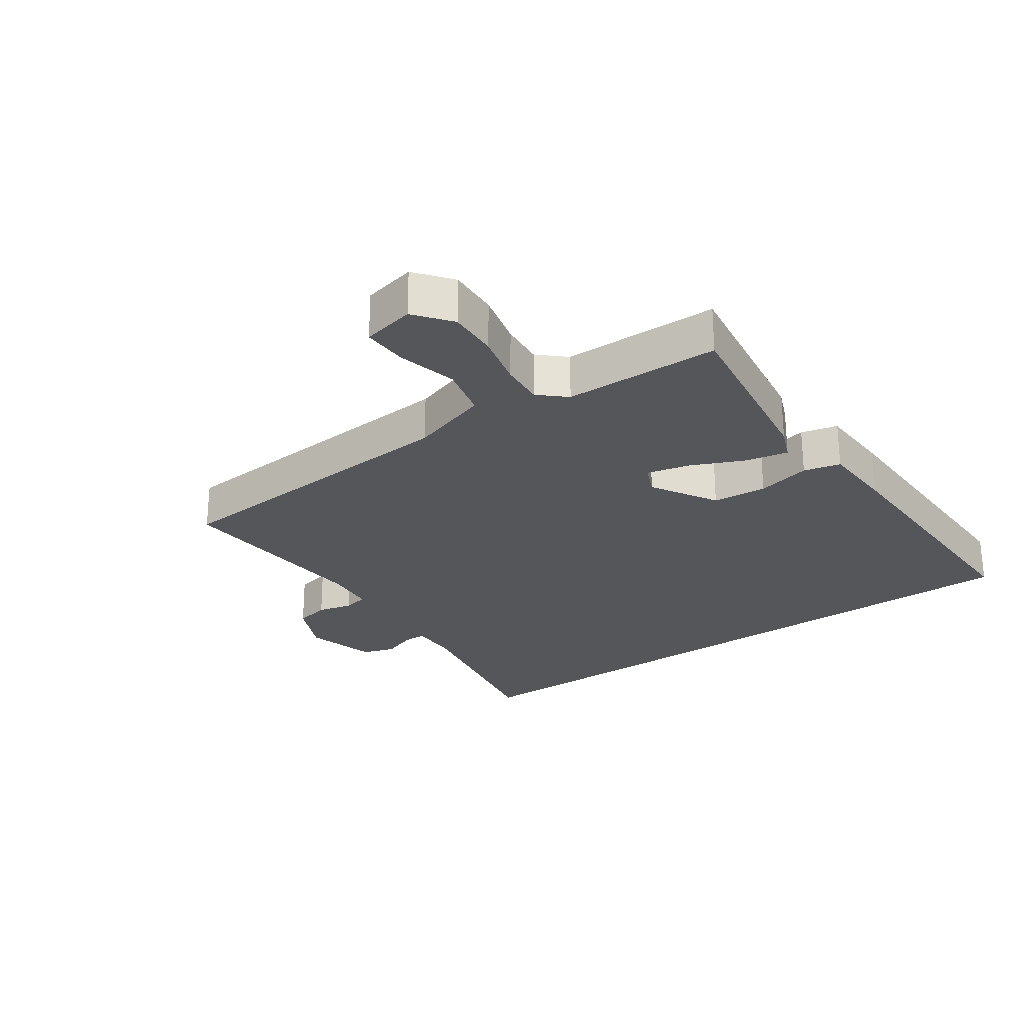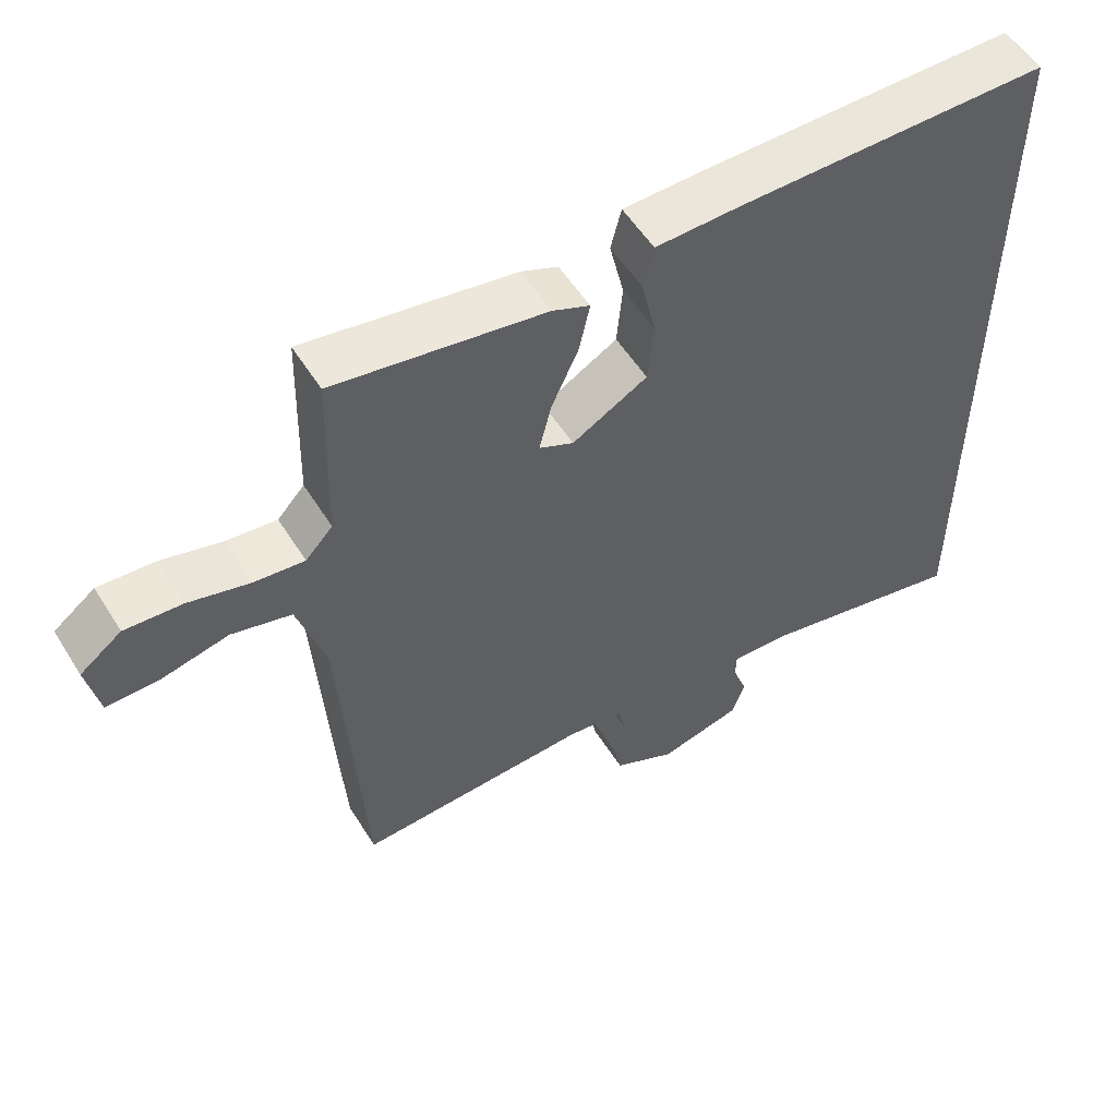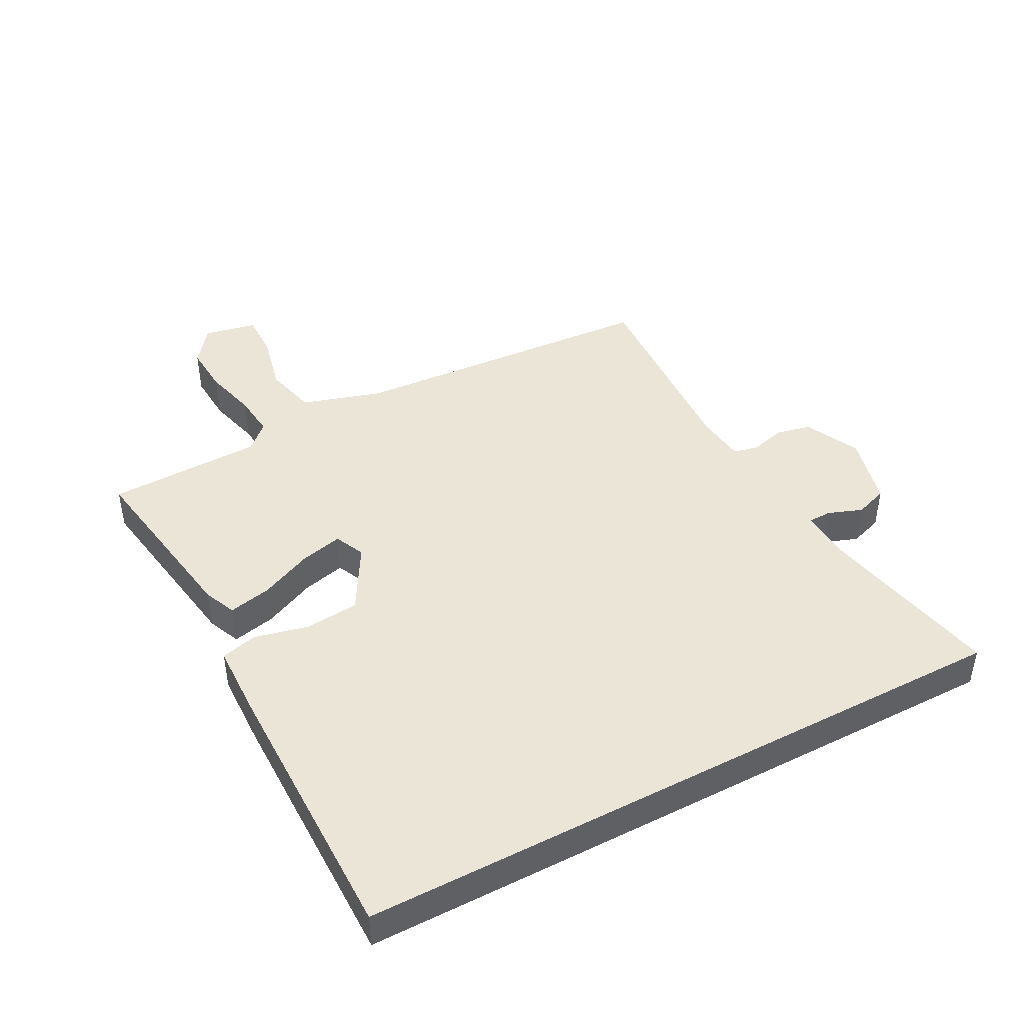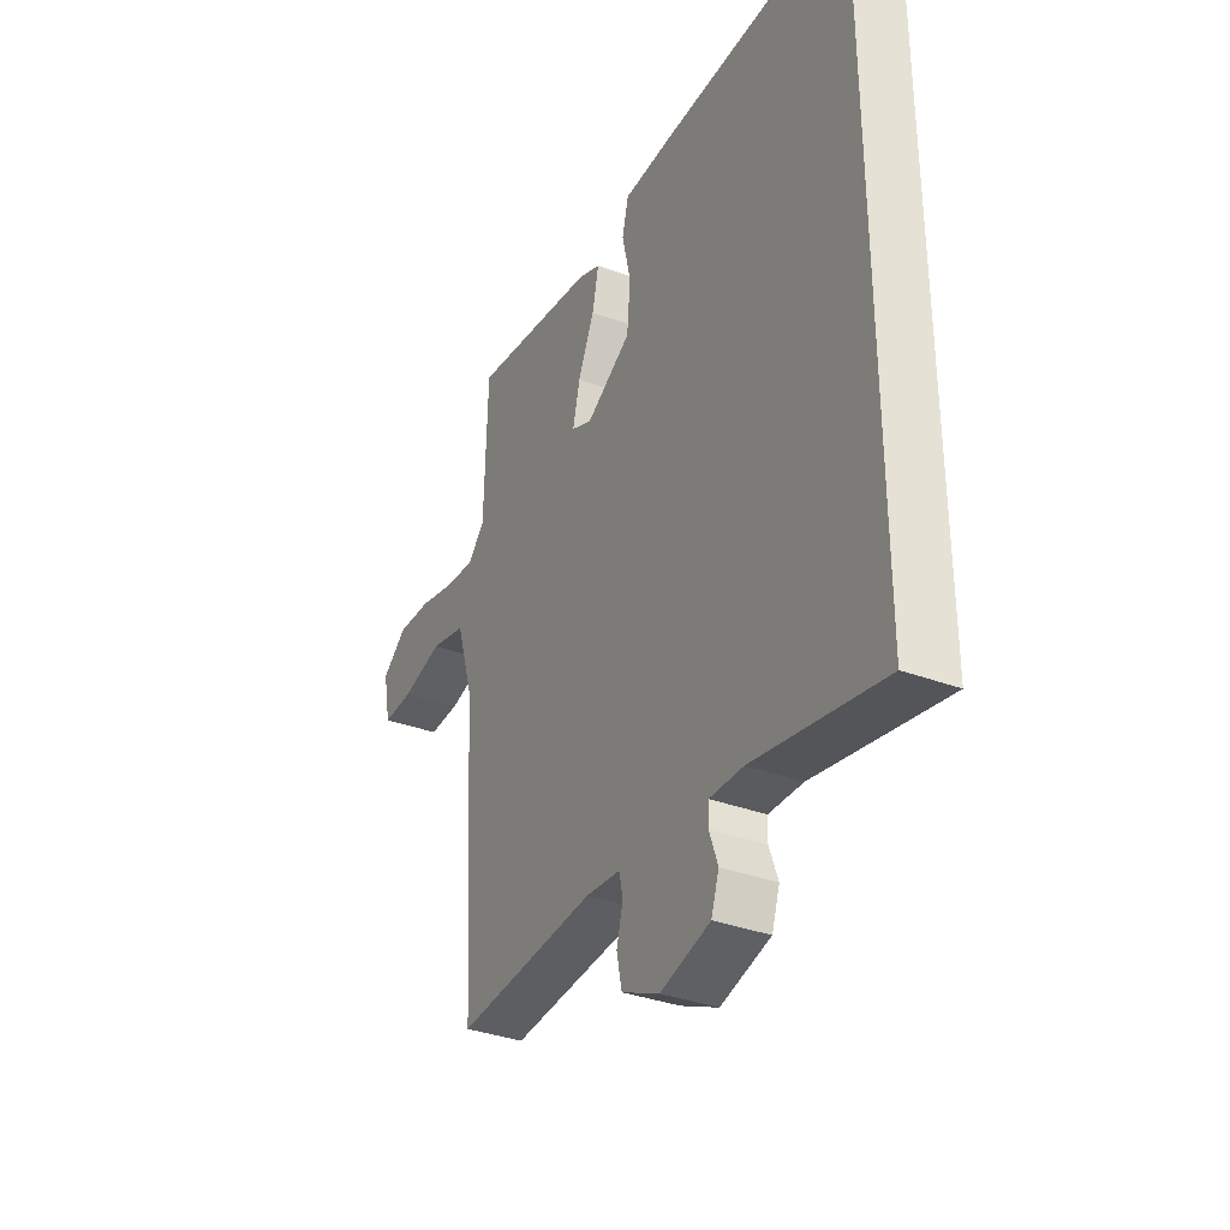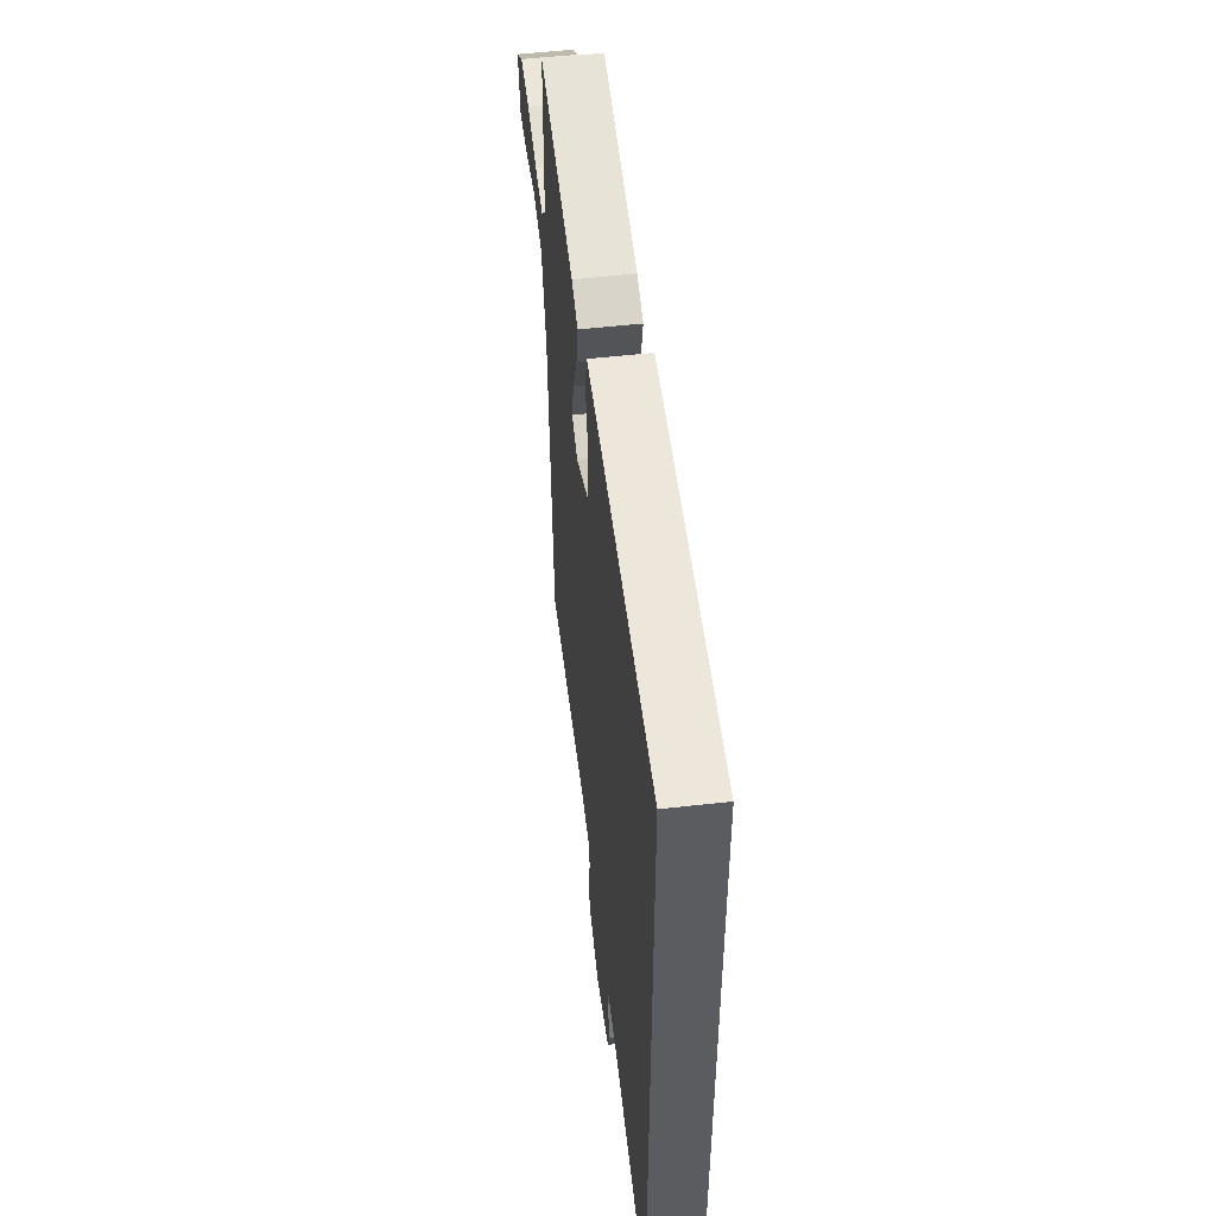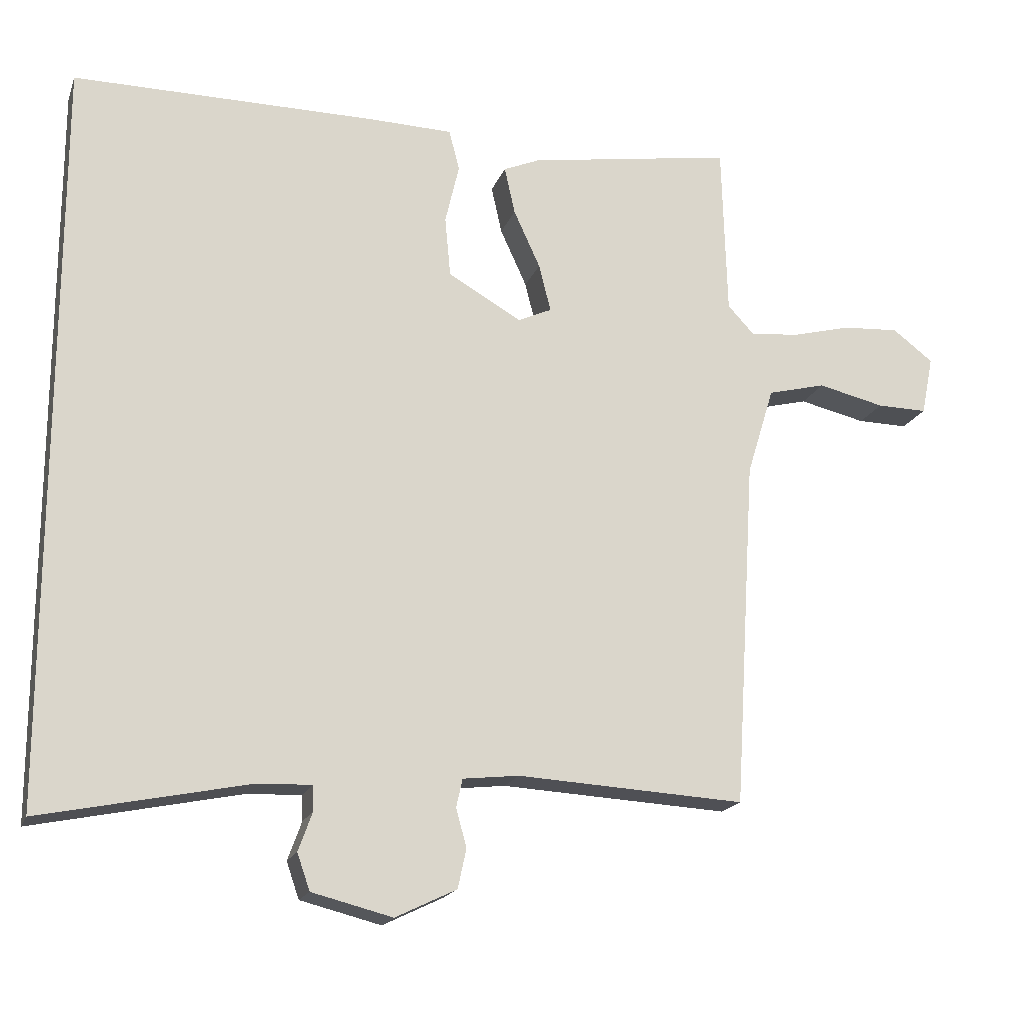
<metadata>
{"format":"obj","ext":"obj","renderer":"f3d","projection":"perspective","resolution":1024,"background":"white","views":[{"elev":-25.8,"azim":-54.2,"up":"+Y"},{"elev":54.4,"azim":-31.5,"up":"+Z"},{"elev":44.2,"azim":62.1,"up":"+Y"},{"elev":-34.9,"azim":63.6,"up":"+Z"},{"elev":53.2,"azim":83.1,"up":"+Z"},{"elev":-18.4,"azim":163.4,"up":"+Z"}]}
</metadata>
<code>
v -0.485 0.07 0.502
v -0.192 0.07 0.455
v -0.14 0.07 0.433
v -0.155 0.07 0.365
v -0.193 0.07 0.282
v -0.21 0.07 0.214
v -0.162 0.07 0.192
v -0.057 0.07 0.252
v -0.049 0.07 0.338
v -0.069 0.07 0.424
v -0.054 0.07 0.482
v 0.063 0.07 0.485
v 0.5 0.07 0.486
v 0.5 0.07 -0.579
v 0.204 0.07 -0.518
v 0.126 0.07 -0.515
v 0.125 0.07 -0.551
v 0.145 0.07 -0.606
v 0.127 0.07 -0.658
v 0.012 0.07 -0.687
v -0.075 0.07 -0.645
v -0.087 0.07 -0.589
v -0.072 0.07 -0.534
v -0.081 0.07 -0.494
v -0.161 0.07 -0.485
v -0.486 0.07 -0.503
v -0.517 0.07 -0.005
v -0.556 0.07 0.122
v -0.639 0.07 0.143
v -0.734 0.07 0.121
v -0.806 0.07 0.12
v -0.823 0.07 0.204
v -0.765 0.07 0.248
v -0.685 0.07 0.243
v -0.6 0.07 0.221
v -0.53 0.07 0.214
v -0.492 0.07 0.255
v -0.485 0 0.502
v -0.192 0 0.455
v -0.14 0 0.433
v -0.155 0 0.365
v -0.193 0 0.282
v -0.21 0 0.214
v -0.162 0 0.192
v -0.057 0 0.252
v -0.049 0 0.338
v -0.069 0 0.424
v -0.054 0 0.482
v 0.063 0 0.485
v 0.5 0 0.486
v 0.5 0 -0.579
v 0.204 0 -0.518
v 0.126 0 -0.515
v 0.125 0 -0.551
v 0.145 0 -0.606
v 0.127 0 -0.658
v 0.012 0 -0.687
v -0.075 0 -0.645
v -0.087 0 -0.589
v -0.072 0 -0.534
v -0.081 0 -0.494
v -0.161 0 -0.485
v -0.486 0 -0.503
v -0.517 0 -0.005
v -0.556 0 0.122
v -0.639 0 0.143
v -0.734 0 0.121
v -0.806 0 0.12
v -0.823 0 0.204
v -0.765 0 0.248
v -0.685 0 0.243
v -0.6 0 0.221
v -0.53 0 0.214
v -0.492 0 0.255
f 32 33 34 35
f 32 35 36
f 29 30 31 32
f 28 29 32 36
f 27 28 36 37
f 25 26 27 37
f 20 21 22 23
f 20 23 24
f 17 18 19 20
f 16 17 20 24
f 15 16 24 25
f 13 14 15
f 9 10 11 12
f 8 9 12 13
f 7 8 13 15
f 2 3 4 5
f 2 5 6
f 1 2 6
f 37 1 6
f 15 25 37
f 6 7 15 37
f 72 71 70 69
f 73 72 69
f 69 68 67 66
f 73 69 66 65
f 74 73 65 64
f 74 64 63 62
f 60 59 58 57
f 61 60 57
f 57 56 55 54
f 61 57 54 53
f 62 61 53 52
f 52 51 50
f 49 48 47 46
f 50 49 46 45
f 52 50 45 44
f 42 41 40 39
f 43 42 39
f 43 39 38
f 43 38 74
f 74 62 52
f 74 52 44 43
f 1 38 39 2
f 2 39 40 3
f 3 40 41 4
f 4 41 42 5
f 5 42 43 6
f 6 43 44 7
f 7 44 45 8
f 8 45 46 9
f 9 46 47 10
f 10 47 48 11
f 11 48 49 12
f 12 49 50 13
f 13 50 51 14
f 14 51 52 15
f 15 52 53 16
f 16 53 54 17
f 17 54 55 18
f 18 55 56 19
f 19 56 57 20
f 20 57 58 21
f 21 58 59 22
f 22 59 60 23
f 23 60 61 24
f 24 61 62 25
f 25 62 63 26
f 26 63 64 27
f 27 64 65 28
f 28 65 66 29
f 29 66 67 30
f 30 67 68 31
f 31 68 69 32
f 32 69 70 33
f 33 70 71 34
f 34 71 72 35
f 35 72 73 36
f 36 73 74 37
f 37 74 38 1

</code>
